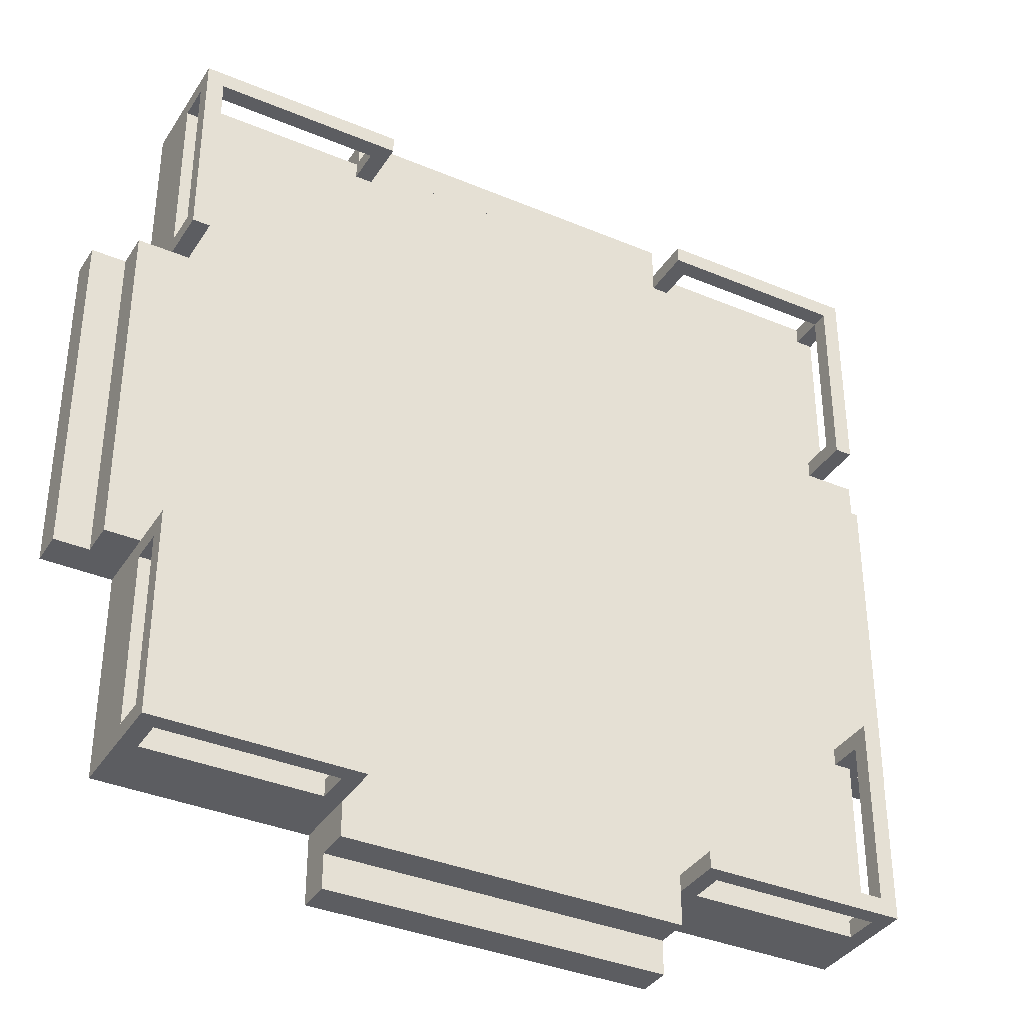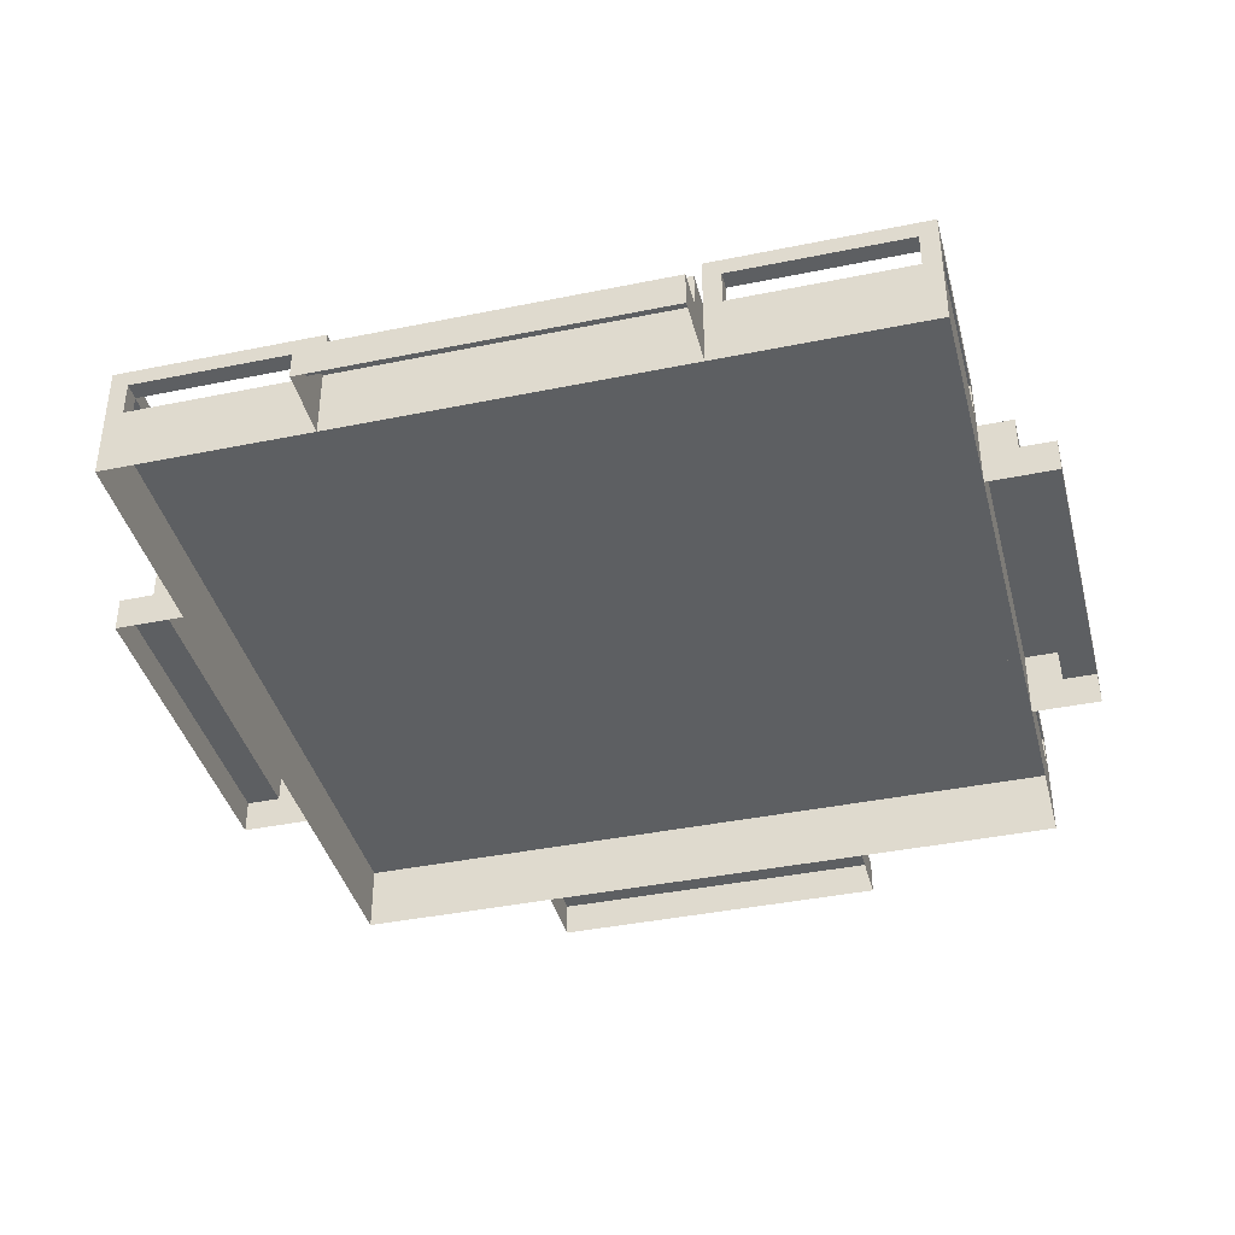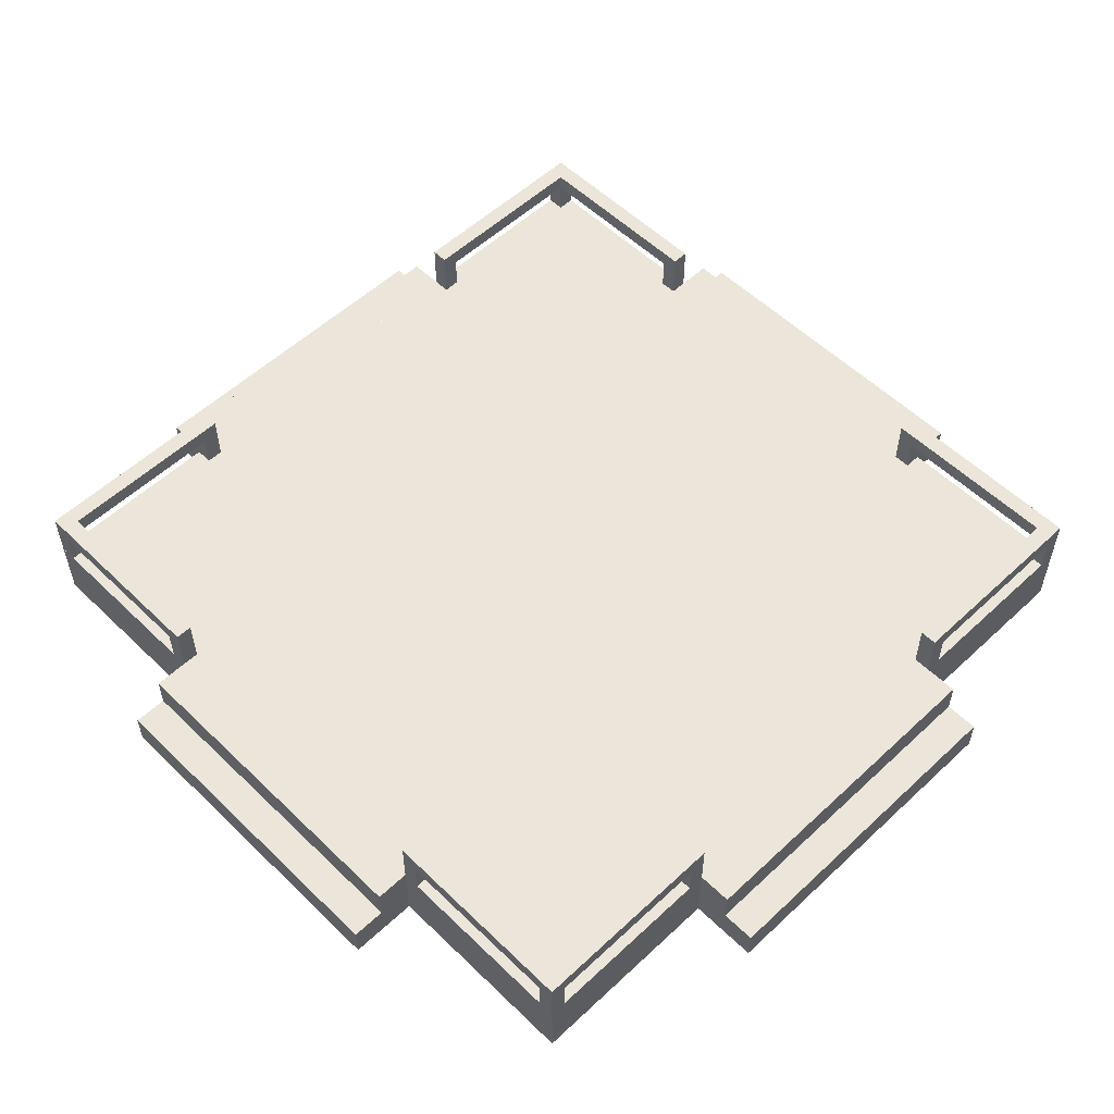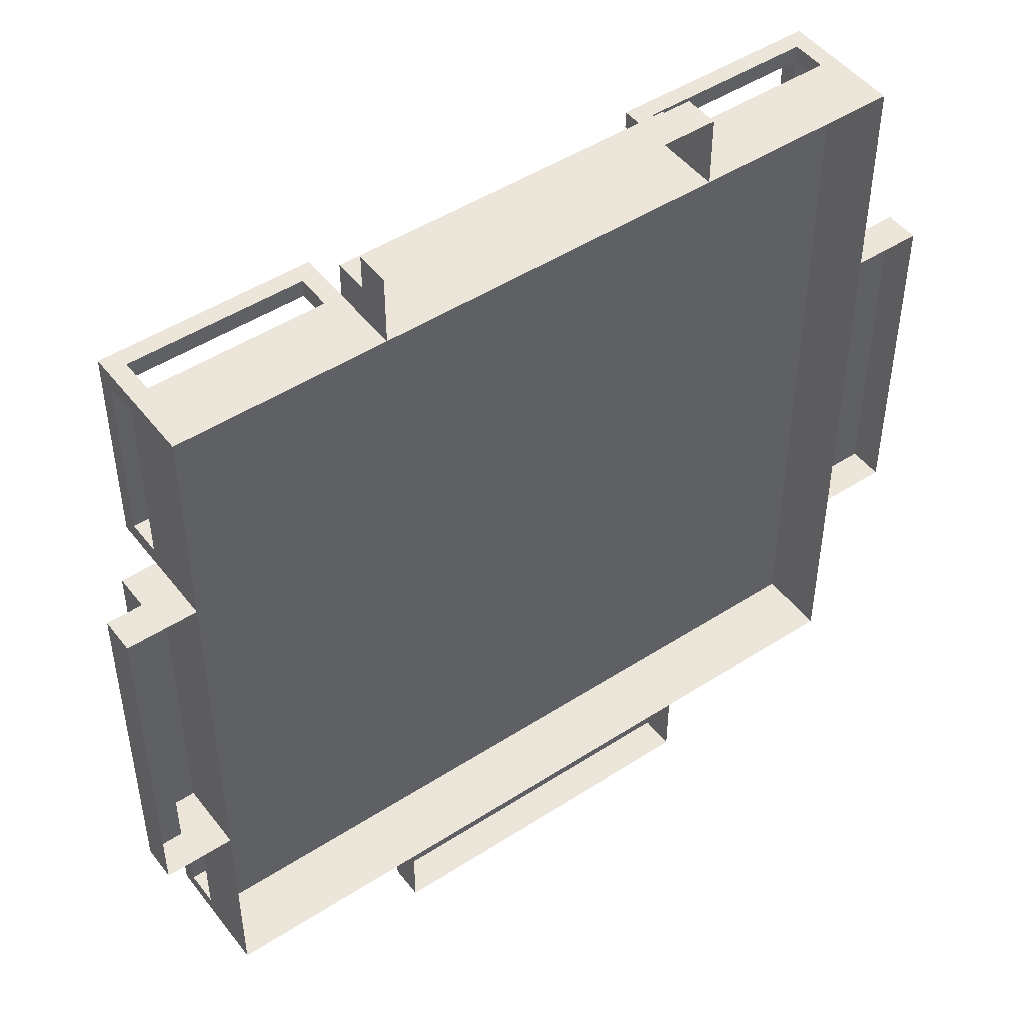
<metadata>
{"format":"obj","ext":"obj","renderer":"f3d","projection":"perspective","resolution":1024,"background":"white","views":[{"elev":-36.6,"azim":151.3,"up":"+Z"},{"elev":-39.7,"azim":-165.7,"up":"+Y"},{"elev":55.1,"azim":-134.5,"up":"+Y"},{"elev":48.0,"azim":-35.9,"up":"+Z"}]}
</metadata>
<code>
g royale_millitary_asset_helicopter_platform_LOD_0_A
v -5.5 1 5.5
v 5.5 1 5.5
v 5.5 0 5.5
v -5.5 0 5.5
v 5.5 1 5.5
v 5.5 1 -5.5
v 5.5 0 -5.5
v 5.5 0 5.5
v 5.5 1 -5.5
v -5.5 1 -5.5
v -5.5 0 -5.5
v 5.5 0 -5.5
v -5.5 1 -5.5
v -5.5 1 5.5
v -5.5 0 5.5
v -5.5 0 -5.5
v 4.5 1 -4.5
v -4.5 1 -4.5
v -5.5 1 -5.5
v 5.5 1 -5.5
v -4.5 1 4.5
v 4.5 1 4.5
v 5.5 1 5.5
v -5.5 1 5.5
v 4.5 1 -4.5
v 5.5 1 -5.5
v 5.5 1 5.5
v 4.5 1 4.5
v -4.5 1 4.5
v -5.5 1 5.5
v -5.5 1 -5.5
v -4.5 1 -4.5
v -4.5 1 -4.5
v 4.5 1 -4.5
v 4.5 1 4.5
v -4.5 1 4.5
v 6.5 0.5 2.5
v 6.5 0.5 -2.5
v 6.5 0 -2.5
v 6.5 0 2.5
v 6 0.5 2.5
v 6 1 2.5
v 6 1 -2.5
v 6 0.5 -2.5
v 6 1 -2.5
v 5.5 1 -2.5
v 5.5 0 -2.5
v 6 0.5 -2.5
v 6.5 0.5 -2.5
v 6.5 0 -2.5
v 6 1 2.5
v 5.5 1 2.5
v 5.5 1 -2.5
v 6 1 -2.5
v 6 0.5 2.5
v 5.5 0 2.5
v 5.5 1 2.5
v 6 1 2.5
v 6.5 0 2.5
v 6.5 0.5 2.5
v 6.5 0.5 2.5
v 6 0.5 2.5
v 6 0.5 -2.5
v 6.5 0.5 -2.5
v -2.5 0.5 6.5
v 2.5 0.5 6.5
v 2.5 0 6.5
v -2.5 0 6.5
v -2.5 0.5 6
v -2.5 1 6
v 2.5 1 6
v 2.5 0.5 6
v 2.5 1 6
v 2.5 1 5.5
v 2.5 0 5.5
v 2.5 0.5 6
v 2.5 0.5 6.5
v 2.5 0 6.5
v -2.5 1 6
v -2.5 1 5.5
v 2.5 1 5.5
v 2.5 1 6
v -2.5 0.5 6
v -2.5 0 5.5
v -2.5 1 5.5
v -2.5 1 6
v -2.5 0 6.5
v -2.5 0.5 6.5
v -2.5 0.5 6.5
v -2.5 0.5 6
v 2.5 0.5 6
v 2.5 0.5 6.5
v -6.5 0.5 -2.5
v -6.5 0.5 2.5
v -6.5 0 2.5
v -6.5 0 -2.5
v -6 0.5 -2.5
v -6 1 -2.5
v -6 1 2.5
v -6 0.5 2.5
v -6 1 2.5
v -5.5 1 2.5
v -5.5 0 2.5
v -6 0.5 2.5
v -6.5 0.5 2.5
v -6.5 0 2.5
v -6 1 -2.5
v -5.5 1 -2.5
v -5.5 1 2.5
v -6 1 2.5
v -6 0.5 -2.5
v -5.5 0 -2.5
v -5.5 1 -2.5
v -6 1 -2.5
v -6.5 0 -2.5
v -6.5 0.5 -2.5
v -6.5 0.5 -2.5
v -6 0.5 -2.5
v -6 0.5 2.5
v -6.5 0.5 2.5
v 2.5 0.5 -6.5
v -2.5 0.5 -6.5
v -2.5 0 -6.5
v 2.5 0 -6.5
v 2.5 0.5 -6
v 2.5 1 -6
v -2.5 1 -6
v -2.5 0.5 -6
v -2.5 1 -6
v -2.5 1 -5.5
v -2.5 0 -5.5
v -2.5 0.5 -6
v -2.5 0.5 -6.5
v -2.5 0 -6.5
v 2.5 1 -6
v 2.5 1 -5.5
v -2.5 1 -5.5
v -2.5 1 -6
v 2.5 0.5 -6
v 2.5 0 -5.5
v 2.5 1 -5.5
v 2.5 1 -6
v 2.5 0 -6.5
v 2.5 0.5 -6.5
v 2.5 0.5 -6.5
v 2.5 0.5 -6
v -2.5 0.5 -6
v -2.5 0.5 -6.5
v -5.25 1.75 -2.5
v -5.5 1.75 -2.5
v -5.5 1.75 -5.5
v -5.25 1.75 -5.25
v -5.5 1.75 -5.5
v -5.5 1.75 -2.5
v -5.5 1.5 -2.75
v -5.5 1.5 -5.25
v -5.25 1.5 -5.25
v -5.25 1.5 -2.75
v -5.25 1.75 -2.5
v -5.25 1.75 -5.25
v -5.5 1.5 -5.25
v -5.5 1.5 -2.75
v -5.25 1.5 -2.75
v -5.25 1.5 -5.25
v -5.25 1.5 -5.25
v -2.75 1.5 -5.25
v -2.75 1.5 -5.5
v -5.25 1.5 -5.5
v -5.5 1.5 -5.25
v -5.25 1.5 -5.25
v -5.25 1 -5.25
v -5.5 1 -5.25
v -5.25 1.5 -5.25
v -5.25 1.5 -5.5
v -5.25 1 -5.5
v -5.25 1 -5.25
v -5.25 1.5 -5.5
v -5.5 1.75 -5.5
v -5.5 1 -5.5
v -5.25 1 -5.5
v -5.5 1.75 -5.5
v -5.5 1.5 -5.25
v -5.5 1 -5.25
v -5.5 1 -5.5
v -2.75 1.5 -5.5
v -2.75 1.5 -5.25
v -2.75 1 -5.25
v -2.75 1 -5.5
v -2.5 1.75 -5.25
v -2.5 1.75 -5.5
v -2.5 1 -5.5
v -2.5 1 -5.25
v -5.25 1.5 -2.75
v -5.5 1.5 -2.75
v -5.5 1 -2.75
v -5.25 1 -2.75
v -5.5 1.5 -2.75
v -5.5 1.75 -2.5
v -5.5 1 -2.5
v -5.5 1 -2.75
v -5.5 1.75 -2.5
v -5.25 1.75 -2.5
v -5.25 1 -2.5
v -5.5 1 -2.5
v -5.25 1.75 -2.5
v -5.25 1.5 -2.75
v -5.25 1 -2.75
v -5.25 1 -2.5
v -5.25 1.75 -5.25
v -5.5 1.75 -5.5
v -2.5 1.75 -5.5
v -2.5 1.75 -5.25
v -5.25 1.5 -5.25
v -5.25 1.75 -5.25
v -2.5 1.75 -5.25
v -2.75 1.5 -5.25
v -2.5 1.75 -5.25
v -2.5 1 -5.25
v -2.75 1 -5.25
v -2.75 1.5 -5.25
v -5.25 1.5 -5.5
v -2.75 1.5 -5.5
v -2.5 1.75 -5.5
v -5.5 1.75 -5.5
v -2.5 1.75 -5.5
v -2.75 1.5 -5.5
v -2.75 1 -5.5
v -2.5 1 -5.5
v -2.5 1.75 5.25
v -2.5 1.75 5.5
v -5.5 1.75 5.5
v -5.25 1.75 5.25
v -5.5 1.75 5.5
v -2.5 1.75 5.5
v -2.75 1.5 5.5
v -5.25 1.5 5.5
v -5.25 1.5 5.25
v -2.75 1.5 5.25
v -2.5 1.75 5.25
v -5.25 1.75 5.25
v -5.25 1.5 5.5
v -2.75 1.5 5.5
v -2.75 1.5 5.25
v -5.25 1.5 5.25
v -5.25 1.5 5.25
v -5.25 1.5 2.75
v -5.5 1.5 2.75
v -5.5 1.5 5.25
v -5.25 1.5 5.5
v -5.25 1.5 5.25
v -5.25 1 5.25
v -5.25 1 5.5
v -5.25 1.5 5.25
v -5.5 1.5 5.25
v -5.5 1 5.25
v -5.25 1 5.25
v -5.5 1.5 5.25
v -5.5 1.75 5.5
v -5.5 1 5.5
v -5.5 1 5.25
v -5.5 1.75 5.5
v -5.25 1.5 5.5
v -5.25 1 5.5
v -5.5 1 5.5
v -5.5 1.5 2.75
v -5.25 1.5 2.75
v -5.25 1 2.75
v -5.5 1 2.75
v -5.25 1.75 2.5
v -5.5 1.75 2.5
v -5.5 1 2.5
v -5.25 1 2.5
v -2.75 1.5 5.25
v -2.75 1.5 5.5
v -2.75 1 5.5
v -2.75 1 5.25
v -2.75 1.5 5.5
v -2.5 1.75 5.5
v -2.5 1 5.5
v -2.75 1 5.5
v -2.5 1.75 5.5
v -2.5 1.75 5.25
v -2.5 1 5.25
v -2.5 1 5.5
v -2.5 1.75 5.25
v -2.75 1.5 5.25
v -2.75 1 5.25
v -2.5 1 5.25
v -5.25 1.75 5.25
v -5.5 1.75 5.5
v -5.5 1.75 2.5
v -5.25 1.75 2.5
v -5.25 1.5 5.25
v -5.25 1.75 5.25
v -5.25 1.75 2.5
v -5.25 1.5 2.75
v -5.25 1.75 2.5
v -5.25 1 2.5
v -5.25 1 2.75
v -5.25 1.5 2.75
v -5.5 1.5 5.25
v -5.5 1.5 2.75
v -5.5 1.75 2.5
v -5.5 1.75 5.5
v -5.5 1.75 2.5
v -5.5 1.5 2.75
v -5.5 1 2.75
v -5.5 1 2.5
v 5.25 1.75 -2.5
v 5.25 1.75 -5.25
v 5.5 1.75 -5.5
v 5.5 1.75 -2.5
v 5.5 1.75 -5.5
v 5.5 1.5 -5.25
v 5.5 1.5 -2.75
v 5.5 1.75 -2.5
v 5.25 1.5 -5.25
v 5.25 1.75 -5.25
v 5.25 1.75 -2.5
v 5.25 1.5 -2.75
v 5.5 1.5 -5.25
v 5.25 1.5 -5.25
v 5.25 1.5 -2.75
v 5.5 1.5 -2.75
v 5.25 1.5 -5.25
v 5.25 1.5 -5.5
v 2.75 1.5 -5.5
v 2.75 1.5 -5.25
v 5.5 1.5 -5.25
v 5.5 1 -5.25
v 5.25 1 -5.25
v 5.25 1.5 -5.25
v 5.25 1.5 -5.25
v 5.25 1 -5.25
v 5.25 1 -5.5
v 5.25 1.5 -5.5
v 5.25 1.5 -5.5
v 5.25 1 -5.5
v 5.5 1 -5.5
v 5.5 1.75 -5.5
v 5.5 1.75 -5.5
v 5.5 1 -5.5
v 5.5 1 -5.25
v 5.5 1.5 -5.25
v 2.75 1.5 -5.5
v 2.75 1 -5.5
v 2.75 1 -5.25
v 2.75 1.5 -5.25
v 2.5 1.75 -5.25
v 2.5 1 -5.25
v 2.5 1 -5.5
v 2.5 1.75 -5.5
v 5.25 1.5 -2.75
v 5.25 1 -2.75
v 5.5 1 -2.75
v 5.5 1.5 -2.75
v 5.5 1.5 -2.75
v 5.5 1 -2.75
v 5.5 1 -2.5
v 5.5 1.75 -2.5
v 5.5 1.75 -2.5
v 5.5 1 -2.5
v 5.25 1 -2.5
v 5.25 1.75 -2.5
v 5.25 1.75 -2.5
v 5.25 1 -2.5
v 5.25 1 -2.75
v 5.25 1.5 -2.75
v 5.25 1.75 -5.25
v 2.5 1.75 -5.25
v 2.5 1.75 -5.5
v 5.5 1.75 -5.5
v 5.25 1.5 -5.25
v 2.75 1.5 -5.25
v 2.5 1.75 -5.25
v 5.25 1.75 -5.25
v 2.5 1.75 -5.25
v 2.75 1.5 -5.25
v 2.75 1 -5.25
v 2.5 1 -5.25
v 5.25 1.5 -5.5
v 5.5 1.75 -5.5
v 2.5 1.75 -5.5
v 2.75 1.5 -5.5
v 2.5 1.75 -5.5
v 2.5 1 -5.5
v 2.75 1 -5.5
v 2.75 1.5 -5.5
v 2.5 1.75 5.25
v 5.25 1.75 5.25
v 5.5 1.75 5.5
v 2.5 1.75 5.5
v 5.5 1.75 5.5
v 5.25 1.5 5.5
v 2.75 1.5 5.5
v 2.5 1.75 5.5
v 5.25 1.5 5.25
v 5.25 1.75 5.25
v 2.5 1.75 5.25
v 2.75 1.5 5.25
v 2.75 1 5.25
v 2.5 1 5.25
v 5.25 1.5 5.5
v 5.25 1.5 5.25
v 2.75 1.5 5.25
v 2.75 1.5 5.5
v 5.25 1.5 5.25
v 5.5 1.5 5.25
v 5.5 1.5 2.75
v 5.25 1.5 2.75
v 5.25 1.5 5.5
v 5.25 1 5.5
v 5.25 1 5.25
v 5.25 1.5 5.25
v 5.25 1.5 5.25
v 5.25 1 5.25
v 5.5 1 5.25
v 5.5 1.5 5.25
v 5.5 1.5 5.25
v 5.5 1 5.25
v 5.5 1 5.5
v 5.5 1.75 5.5
v 5.5 1.75 5.5
v 5.5 1 5.5
v 5.25 1 5.5
v 5.25 1.5 5.5
v 5.5 1.5 2.75
v 5.5 1 2.75
v 5.25 1 2.75
v 5.25 1.5 2.75
v 5.25 1.75 2.5
v 5.25 1 2.5
v 5.5 1 2.5
v 5.5 1.75 2.5
v 2.75 1.5 5.25
v 2.75 1 5.25
v 2.75 1 5.5
v 2.75 1.5 5.5
v 2.75 1.5 5.5
v 2.75 1 5.5
v 2.5 1 5.5
v 2.5 1.75 5.5
v 2.5 1.75 5.5
v 2.5 1 5.5
v 2.5 1 5.25
v 2.5 1.75 5.25
v 5.25 1.75 5.25
v 5.25 1.75 2.5
v 5.5 1.75 2.5
v 5.5 1.75 5.5
v 5.25 1.5 5.25
v 5.25 1.5 2.75
v 5.25 1.75 2.5
v 5.25 1.75 5.25
v 5.25 1.75 2.5
v 5.25 1.5 2.75
v 5.25 1 2.75
v 5.25 1 2.5
v 5.5 1.5 5.25
v 5.5 1.75 5.5
v 5.5 1.75 2.5
v 5.5 1.5 2.75
v 5.5 1.75 2.5
v 5.5 1 2.5
v 5.5 1 2.75
v 5.5 1.5 2.75
v 0.5 1.004 1.5
v -0.5 1.004 1.5
v -0.5 1.004 -1.5
v 0.5 1.004 -1.5
v -3.5 1.004 -2.5
v 3.5 1.004 -2.5
v 3.5 1.004 2.5
v -3.5 1.004 2.5
v -3.5 1.004 -1.5
v 3.5 1.004 -1.5
v 3.5 1.004 1.5
v -3.5 1.004 1.5
g royale_millitary_asset_helicopter_platform_LOD_0_A_0
f 3 2 1
f 4 3 1
f 7 6 5
f 8 7 5
f 11 10 9
f 12 11 9
f 15 14 13
f 16 15 13
f 19 18 17
f 20 19 17
f 23 22 21
f 24 23 21
f 27 26 25
f 28 27 25
f 31 30 29
f 32 31 29
f 35 34 33
f 36 35 33
f 39 38 37
f 40 39 37
f 43 42 41
f 44 43 41
f 47 46 45
f 48 47 45
f 47 48 49
f 50 47 49
f 53 52 51
f 54 53 51
f 57 56 55
f 58 57 55
f 55 56 59
f 60 55 59
f 63 62 61
f 64 63 61
f 67 66 65
f 68 67 65
f 71 70 69
f 72 71 69
f 75 74 73
f 76 75 73
f 75 76 77
f 78 75 77
f 81 80 79
f 82 81 79
f 85 84 83
f 86 85 83
f 83 84 87
f 88 83 87
f 91 90 89
f 92 91 89
f 95 94 93
f 96 95 93
f 99 98 97
f 100 99 97
f 103 102 101
f 104 103 101
f 103 104 105
f 106 103 105
f 109 108 107
f 110 109 107
f 113 112 111
f 114 113 111
f 111 112 115
f 116 111 115
f 119 118 117
f 120 119 117
f 123 122 121
f 124 123 121
f 127 126 125
f 128 127 125
f 131 130 129
f 132 131 129
f 131 132 133
f 134 131 133
f 137 136 135
f 138 137 135
f 141 140 139
f 142 141 139
f 139 140 143
f 144 139 143
f 147 146 145
f 148 147 145
f 151 150 149
f 152 151 149
f 155 154 153
f 156 155 153
f 159 158 157
f 160 159 157
f 163 162 161
f 164 163 161
f 167 166 165
f 168 167 165
f 171 170 169
f 172 171 169
f 175 174 173
f 176 175 173
f 179 178 177
f 180 179 177
f 183 182 181
f 184 183 181
f 187 186 185
f 188 187 185
f 191 190 189
f 192 191 189
f 195 194 193
f 196 195 193
f 199 198 197
f 200 199 197
f 203 202 201
f 204 203 201
f 207 206 205
f 208 207 205
f 211 210 209
f 212 211 209
f 215 214 213
f 216 215 213
f 219 218 217
f 220 219 217
f 223 222 221
f 224 223 221
f 227 226 225
f 228 227 225
f 231 230 229
f 232 231 229
f 235 234 233
f 236 235 233
f 239 238 237
f 240 239 237
f 243 242 241
f 244 243 241
f 247 246 245
f 248 247 245
f 251 250 249
f 252 251 249
f 255 254 253
f 256 255 253
f 259 258 257
f 260 259 257
f 263 262 261
f 264 263 261
f 267 266 265
f 268 267 265
f 271 270 269
f 272 271 269
f 275 274 273
f 276 275 273
f 279 278 277
f 280 279 277
f 283 282 281
f 284 283 281
f 287 286 285
f 288 287 285
f 291 290 289
f 292 291 289
f 295 294 293
f 296 295 293
f 299 298 297
f 300 299 297
f 303 302 301
f 304 303 301
f 307 306 305
f 308 307 305
f 311 310 309
f 312 311 309
f 315 314 313
f 316 315 313
f 319 318 317
f 320 319 317
f 323 322 321
f 324 323 321
f 327 326 325
f 328 327 325
f 331 330 329
f 332 331 329
f 335 334 333
f 336 335 333
f 339 338 337
f 340 339 337
f 343 342 341
f 344 343 341
f 347 346 345
f 348 347 345
f 351 350 349
f 352 351 349
f 355 354 353
f 356 355 353
f 359 358 357
f 360 359 357
f 363 362 361
f 364 363 361
f 367 366 365
f 368 367 365
f 371 370 369
f 372 371 369
f 375 374 373
f 376 375 373
f 379 378 377
f 380 379 377
f 383 382 381
f 384 383 381
f 387 386 385
f 388 387 385
f 391 390 389
f 392 391 389
f 395 394 393
f 396 395 393
f 399 398 397
f 400 399 397
f 400 401 399
f 401 402 399
f 405 404 403
f 406 405 403
f 409 408 407
f 410 409 407
f 413 412 411
f 414 413 411
f 417 416 415
f 418 417 415
f 421 420 419
f 422 421 419
f 425 424 423
f 426 425 423
f 429 428 427
f 430 429 427
f 433 432 431
f 434 433 431
f 437 436 435
f 438 437 435
f 441 440 439
f 442 441 439
f 445 444 443
f 446 445 443
f 449 448 447
f 450 449 447
f 453 452 451
f 454 453 451
f 457 456 455
f 458 457 455
f 461 460 459
f 462 461 459
f 465 464 463
f 466 465 463
f 469 468 467
f 470 469 467
f 471 469 470
f 472 471 470
f 473 467 468
f 474 473 468
f 469 471 475
f 472 470 476
f 467 473 477
f 474 468 478

</code>
